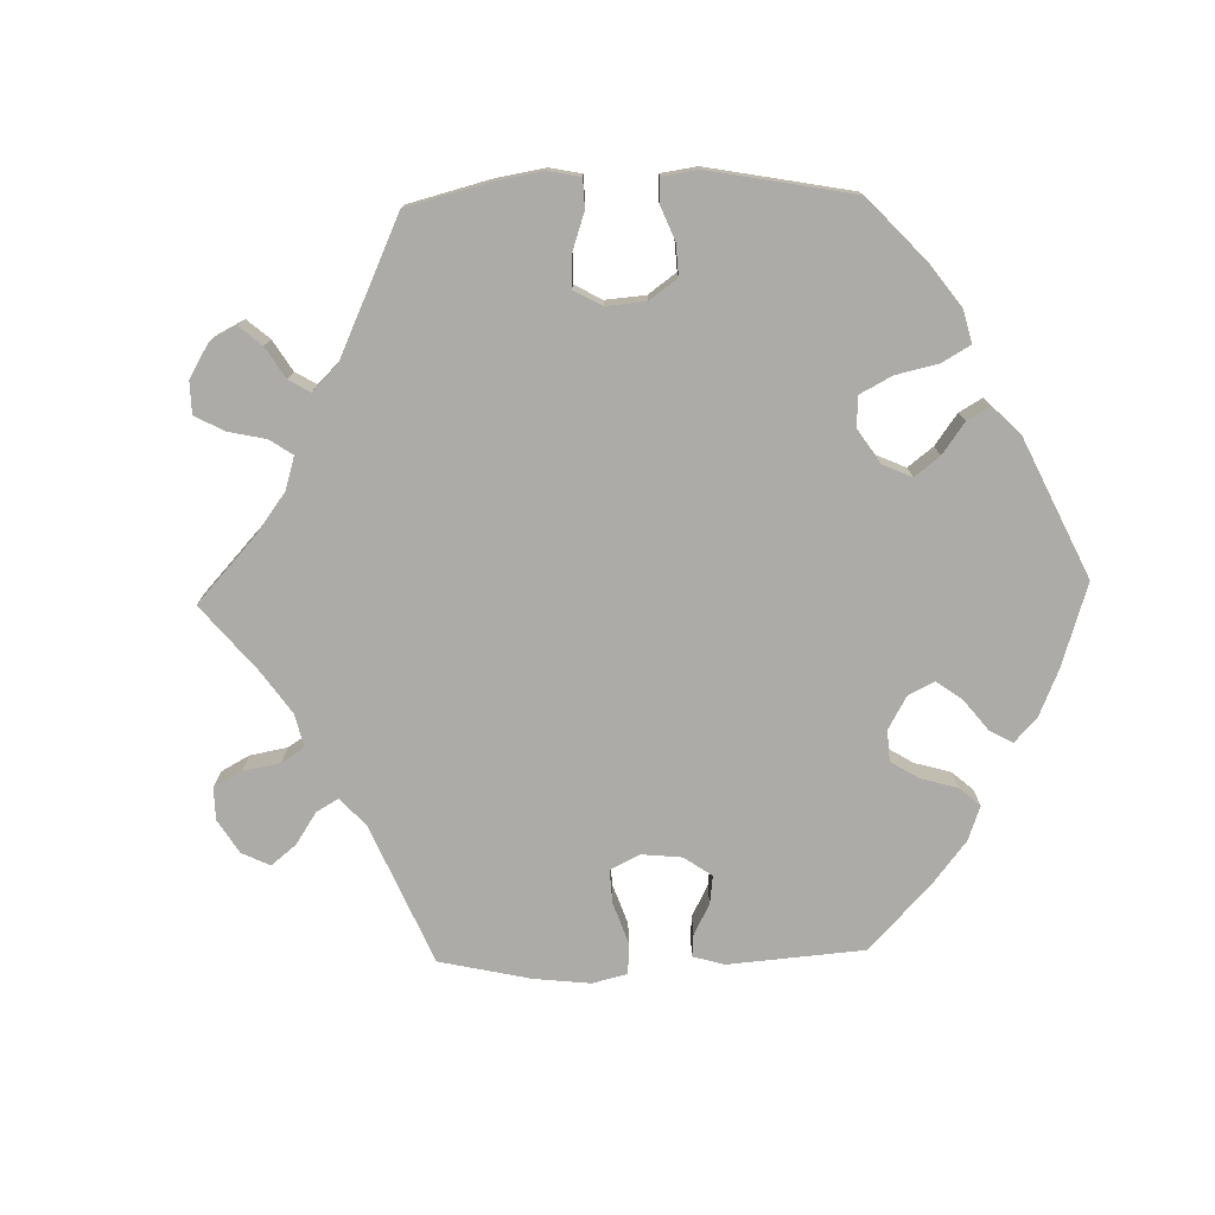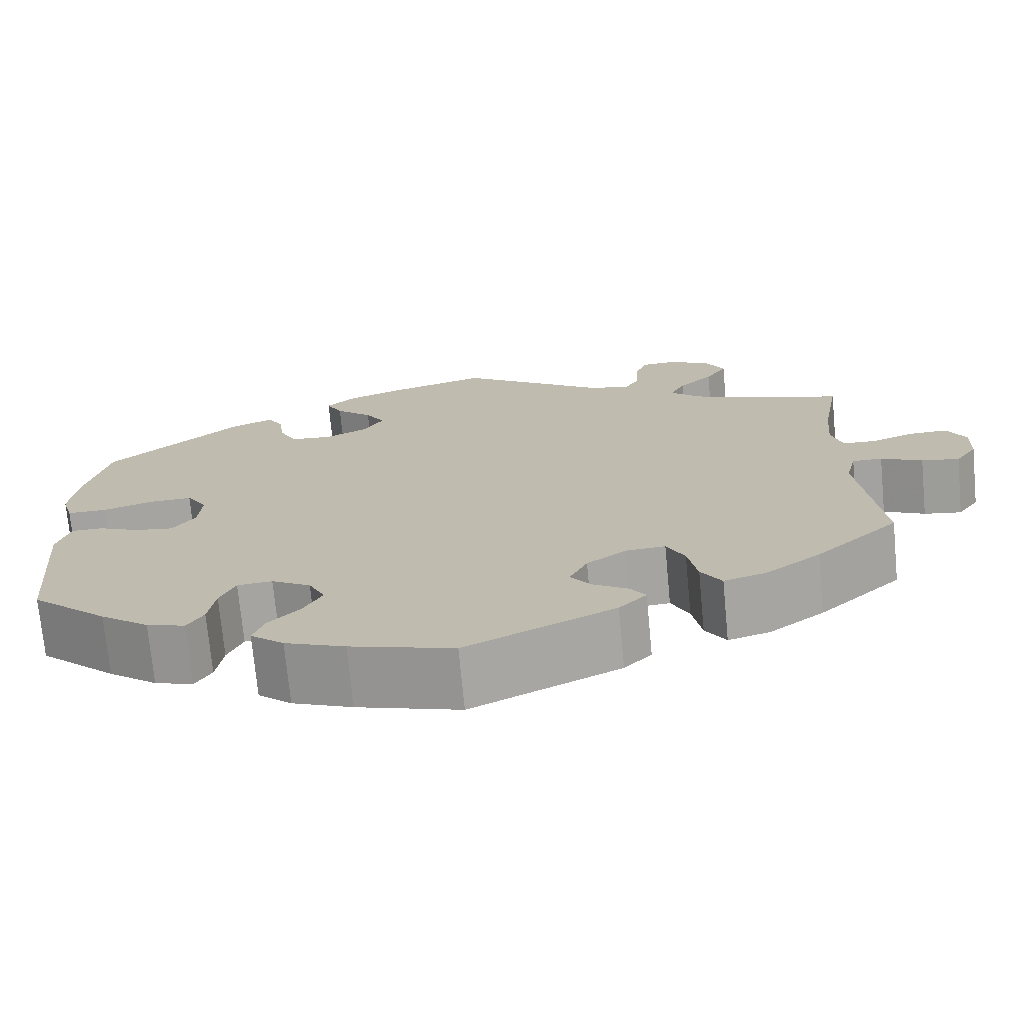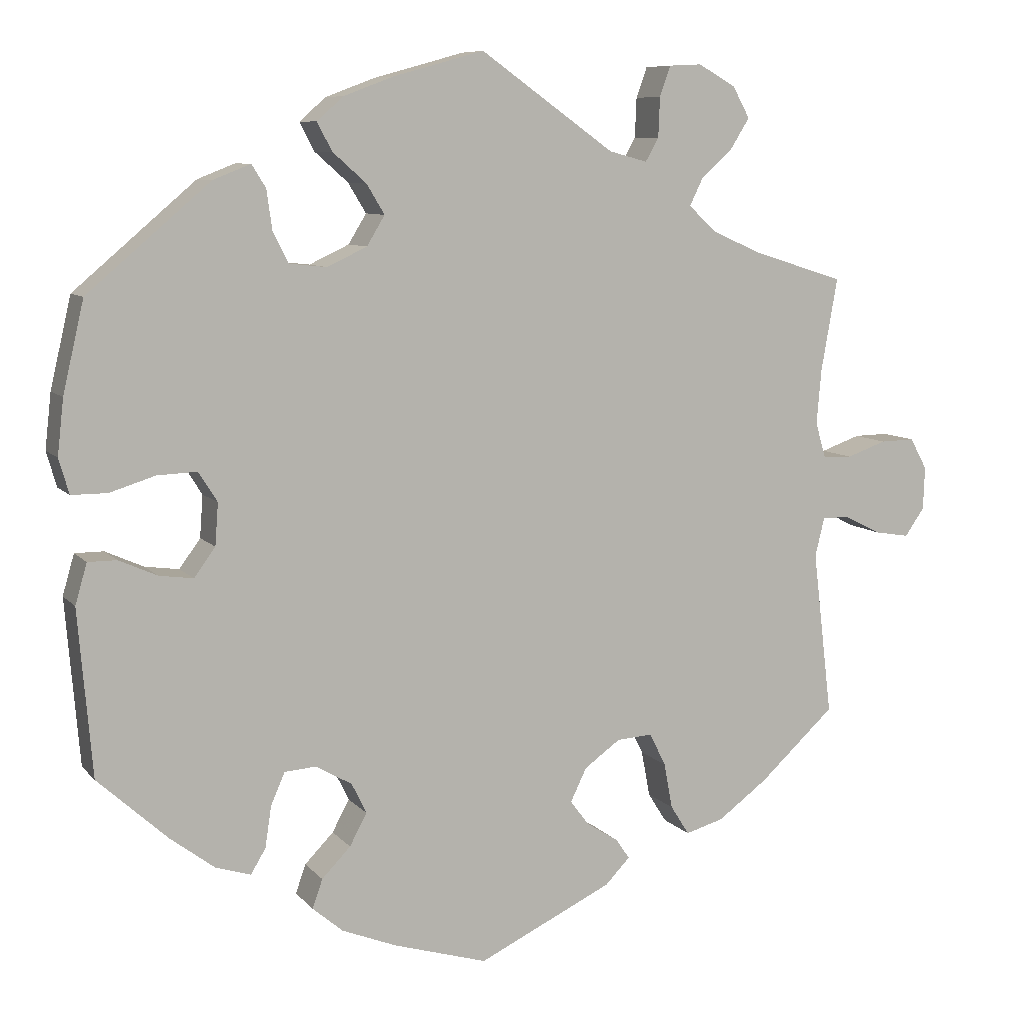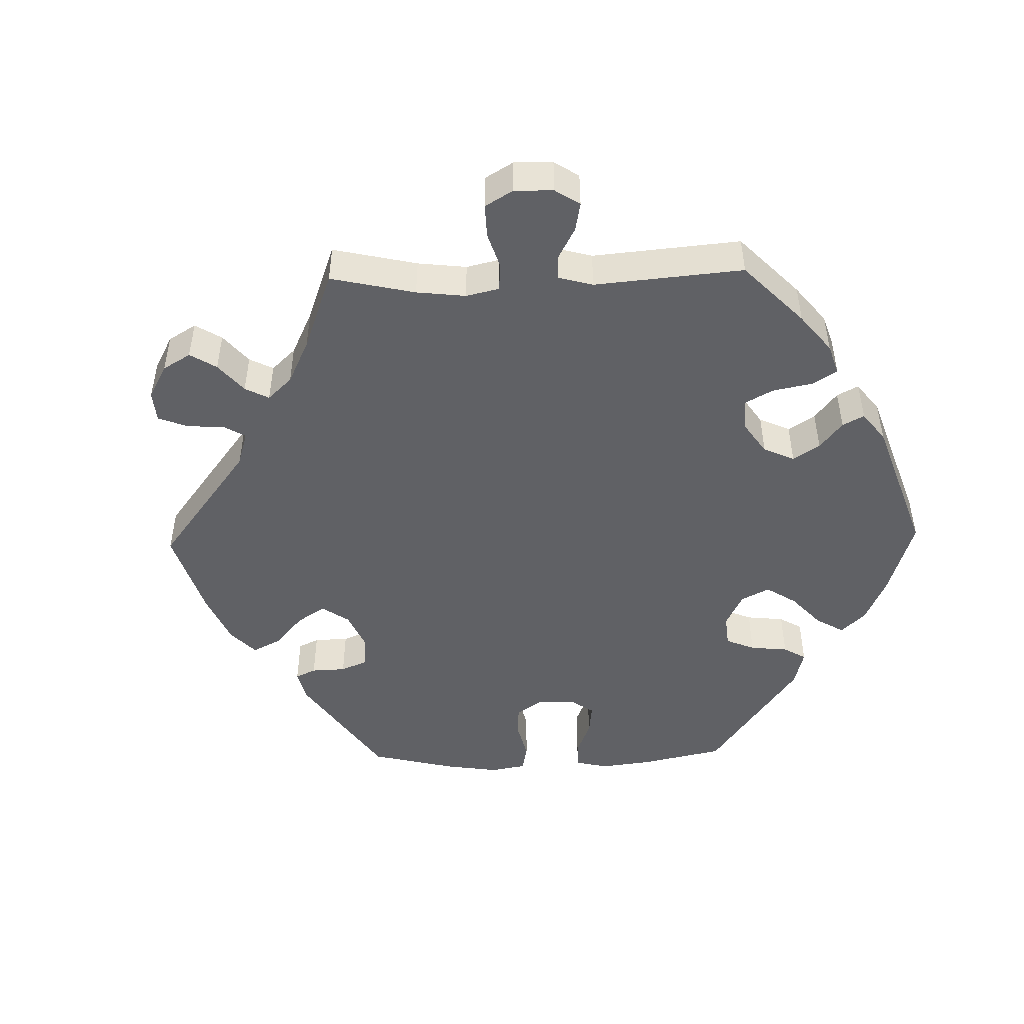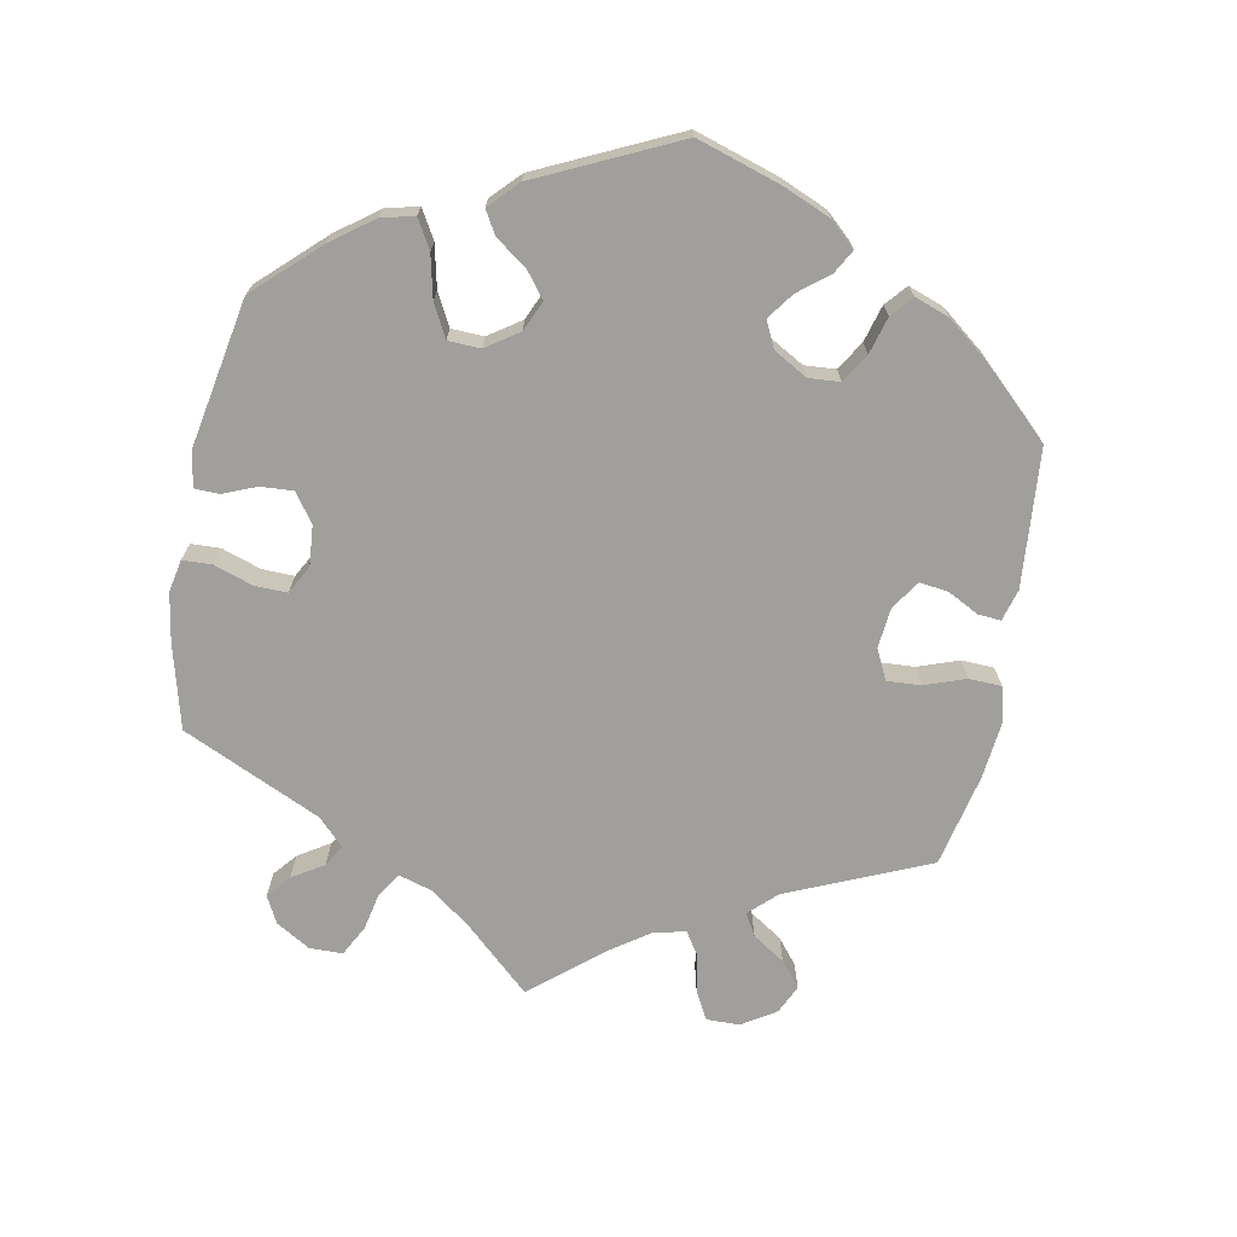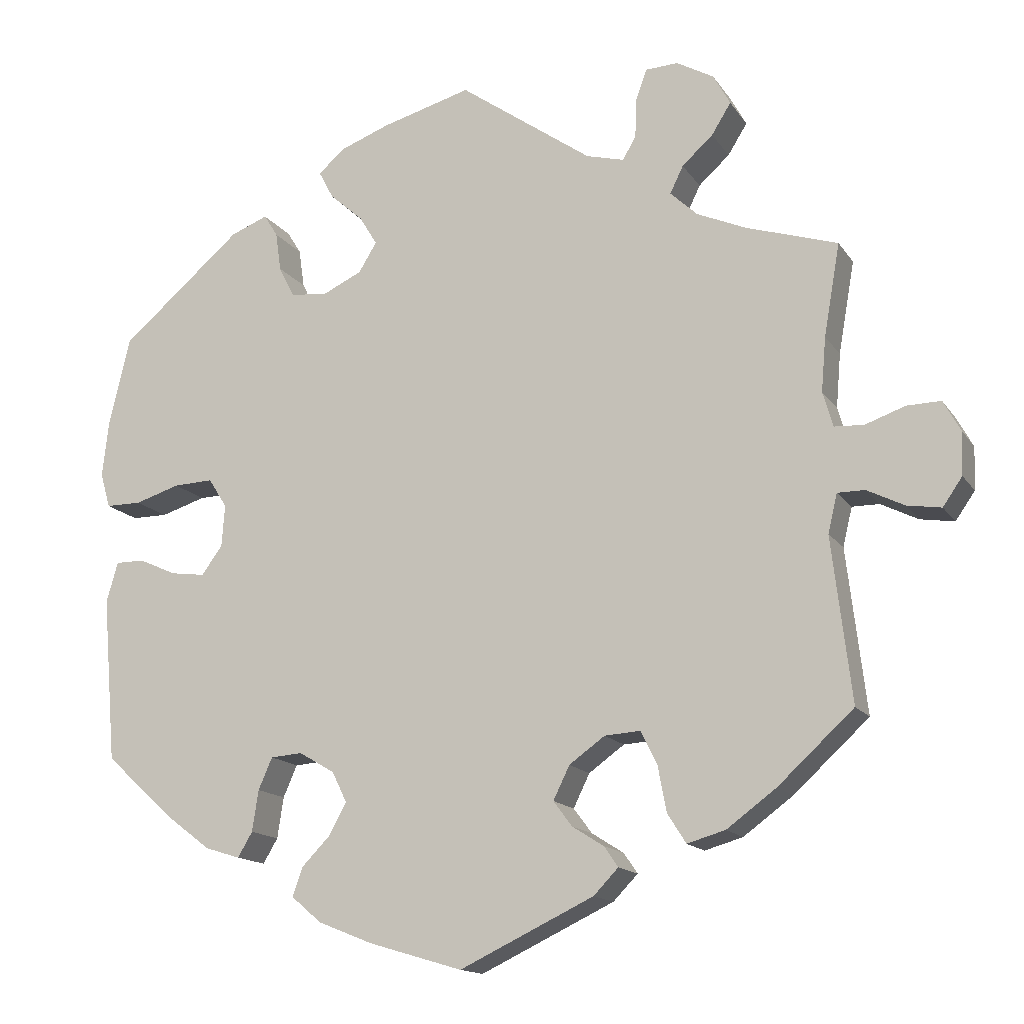
<metadata>
{"format":"obj","ext":"obj","renderer":"f3d","projection":"perspective","resolution":1024,"background":"white","views":[{"elev":-76.4,"azim":31.6,"up":"+Y"},{"elev":-72.7,"azim":-174.6,"up":"+Z"},{"elev":8.4,"azim":157.8,"up":"+Z"},{"elev":-48.0,"azim":-28.6,"up":"+Y"},{"elev":-71.2,"azim":109.2,"up":"+Y"},{"elev":-14.8,"azim":-157.9,"up":"+Z"}]}
</metadata>
<code>
v 0.527 0.07 0.173
v 0.535 0.07 0.102
v 0.522 0.07 0.057
v 0.476 0.07 0.057
v 0.418 0.07 0.075
v 0.367 0.07 0.077
v 0.343 0.07 0.039
v 0.347 0.07 -0.015
v 0.374 0.07 -0.052
v 0.418 0.07 -0.046
v 0.467 0.07 -0.024
v 0.504 0.07 -0.024
v 0.519 0.07 -0.076
v 0.501 0.07 -0.289
v 0.411 0.07 -0.371
v 0.354 0.07 -0.414
v 0.309 0.07 -0.428
v 0.29 0.07 -0.396
v 0.282 0.07 -0.343
v 0.264 0.07 -0.302
v 0.223 0.07 -0.299
v 0.177 0.07 -0.326
v 0.158 0.07 -0.365
v 0.18 0.07 -0.406
v 0.217 0.07 -0.444
v 0.23 0.07 -0.481
v 0.191 0.07 -0.514
v 0.121 0.07 -0.542
v 0 0.07 -0.578
v -0.173 0.07 -0.496
v -0.205 0.07 -0.463
v -0.187 0.07 -0.437
v -0.146 0.07 -0.411
v -0.122 0.07 -0.379
v -0.143 0.07 -0.336
v -0.189 0.07 -0.303
v -0.235 0.07 -0.3
v -0.256 0.07 -0.342
v -0.267 0.07 -0.401
v -0.291 0.07 -0.439
v -0.34 0.07 -0.425
v -0.404 0.07 -0.378
v -0.501 0.07 -0.289
v -0.476 0.07 -0.078
v -0.488 0.07 -0.028
v -0.523 0.07 -0.028
v -0.571 0.07 -0.052
v -0.615 0.07 -0.059
v -0.64 0.07 -0.023
v -0.642 0.07 0.032
v -0.62 0.07 0.072
v -0.576 0.07 0.071
v -0.525 0.07 0.053
v -0.487 0.07 0.055
v -0.474 0.07 0.1
v -0.48 0.07 0.17
v -0.501 0.07 0.289
v -0.384 0.07 0.326
v -0.32 0.07 0.354
v -0.285 0.07 0.387
v -0.302 0.07 0.422
v -0.342 0.07 0.458
v -0.367 0.07 0.498
v -0.345 0.07 0.538
v -0.297 0.07 0.565
v -0.255 0.07 0.563
v -0.241 0.07 0.524
v -0.239 0.07 0.473
v -0.222 0.07 0.443
v -0.173 0.07 0.456
v -0.001 0.07 0.578
v 0.115 0.07 0.546
v 0.179 0.07 0.522
v 0.213 0.07 0.492
v 0.194 0.07 0.456
v 0.151 0.07 0.418
v 0.128 0.07 0.38
v 0.151 0.07 0.342
v 0.202 0.07 0.318
v 0.25 0.07 0.323
v 0.27 0.07 0.363
v 0.277 0.07 0.413
v 0.295 0.07 0.442
v 0.343 0.07 0.423
v 0.5 0.07 0.289
v 0.527 0 0.173
v 0.535 0 0.102
v 0.522 0 0.057
v 0.476 0 0.057
v 0.418 0 0.075
v 0.367 0 0.077
v 0.343 0 0.039
v 0.347 0 -0.015
v 0.374 0 -0.052
v 0.418 0 -0.046
v 0.467 0 -0.024
v 0.504 0 -0.024
v 0.519 0 -0.076
v 0.501 0 -0.289
v 0.411 0 -0.371
v 0.354 0 -0.414
v 0.309 0 -0.428
v 0.29 0 -0.396
v 0.282 0 -0.343
v 0.264 0 -0.302
v 0.223 0 -0.299
v 0.177 0 -0.326
v 0.158 0 -0.365
v 0.18 0 -0.406
v 0.217 0 -0.444
v 0.23 0 -0.481
v 0.191 0 -0.514
v 0.121 0 -0.542
v 0 0 -0.578
v -0.173 0 -0.496
v -0.205 0 -0.463
v -0.187 0 -0.437
v -0.146 0 -0.411
v -0.122 0 -0.379
v -0.143 0 -0.336
v -0.189 0 -0.303
v -0.235 0 -0.3
v -0.256 0 -0.342
v -0.267 0 -0.401
v -0.291 0 -0.439
v -0.34 0 -0.425
v -0.404 0 -0.378
v -0.501 0 -0.289
v -0.476 0 -0.078
v -0.488 0 -0.028
v -0.523 0 -0.028
v -0.571 0 -0.052
v -0.615 0 -0.059
v -0.64 0 -0.023
v -0.642 0 0.032
v -0.62 0 0.072
v -0.576 0 0.071
v -0.525 0 0.053
v -0.487 0 0.055
v -0.474 0 0.1
v -0.48 0 0.17
v -0.501 0 0.289
v -0.384 0 0.326
v -0.32 0 0.354
v -0.285 0 0.387
v -0.302 0 0.422
v -0.342 0 0.458
v -0.367 0 0.498
v -0.345 0 0.538
v -0.297 0 0.565
v -0.255 0 0.563
v -0.241 0 0.524
v -0.239 0 0.473
v -0.222 0 0.443
v -0.173 0 0.456
v -0.001 0 0.578
v 0.115 0 0.546
v 0.179 0 0.522
v 0.213 0 0.492
v 0.194 0 0.456
v 0.151 0 0.418
v 0.128 0 0.38
v 0.151 0 0.342
v 0.202 0 0.318
v 0.25 0 0.323
v 0.27 0 0.363
v 0.277 0 0.413
v 0.295 0 0.442
v 0.343 0 0.423
v 0.5 0 0.289
f 81 82 83 84
f 80 81 84 85
f 79 80 85 1
f 73 74 75 76
f 73 76 77
f 70 71 72 73
f 69 70 73 77
f 65 66 67 68
f 65 68 69
f 64 65 69
f 61 62 63 64
f 60 61 64 69
f 59 60 69 77
f 56 57 58
f 55 56 58 59
f 54 55 59 77
f 50 51 52 53
f 50 53 54
f 49 50 54
f 46 47 48 49
f 45 46 49 54
f 44 45 54 77
f 38 39 40 41
f 37 38 41 42
f 30 31 32 33
f 30 33 34
f 29 30 34
f 28 29 34 35
f 24 25 26 27
f 23 24 27 28
f 16 17 18 19
f 16 19 20
f 15 16 20
f 14 15 20
f 13 14 20 21
f 10 11 12 13
f 9 10 13 21
f 2 3 4 5
f 79 1 2 5
f 78 79 5 6
f 44 77 78
f 37 42 43 44
f 36 37 44 78
f 35 36 78 6
f 23 28 35
f 22 23 35
f 8 9 21 22
f 7 8 22 35
f 6 7 35
f 169 168 167 166
f 170 169 166 165
f 86 170 165 164
f 161 160 159 158
f 162 161 158
f 158 157 156 155
f 162 158 155 154
f 153 152 151 150
f 154 153 150
f 154 150 149
f 149 148 147 146
f 154 149 146 145
f 162 154 145 144
f 143 142 141
f 144 143 141 140
f 162 144 140 139
f 138 137 136 135
f 139 138 135
f 139 135 134
f 134 133 132 131
f 139 134 131 130
f 162 139 130 129
f 126 125 124 123
f 127 126 123 122
f 118 117 116 115
f 119 118 115
f 119 115 114
f 120 119 114 113
f 112 111 110 109
f 113 112 109 108
f 104 103 102 101
f 105 104 101
f 105 101 100
f 105 100 99
f 106 105 99 98
f 98 97 96 95
f 106 98 95 94
f 90 89 88 87
f 90 87 86 164
f 91 90 164 163
f 163 162 129
f 129 128 127 122
f 163 129 122 121
f 91 163 121 120
f 120 113 108
f 120 108 107
f 107 106 94 93
f 120 107 93 92
f 120 92 91
f 1 86 87 2
f 2 87 88 3
f 3 88 89 4
f 4 89 90 5
f 5 90 91 6
f 6 91 92 7
f 7 92 93 8
f 8 93 94 9
f 9 94 95 10
f 10 95 96 11
f 11 96 97 12
f 12 97 98 13
f 13 98 99 14
f 14 99 100 15
f 15 100 101 16
f 16 101 102 17
f 17 102 103 18
f 18 103 104 19
f 19 104 105 20
f 20 105 106 21
f 21 106 107 22
f 22 107 108 23
f 23 108 109 24
f 24 109 110 25
f 25 110 111 26
f 26 111 112 27
f 27 112 113 28
f 28 113 114 29
f 29 114 115 30
f 30 115 116 31
f 31 116 117 32
f 32 117 118 33
f 33 118 119 34
f 34 119 120 35
f 35 120 121 36
f 36 121 122 37
f 37 122 123 38
f 38 123 124 39
f 39 124 125 40
f 40 125 126 41
f 41 126 127 42
f 42 127 128 43
f 43 128 129 44
f 44 129 130 45
f 45 130 131 46
f 46 131 132 47
f 47 132 133 48
f 48 133 134 49
f 49 134 135 50
f 50 135 136 51
f 51 136 137 52
f 52 137 138 53
f 53 138 139 54
f 54 139 140 55
f 55 140 141 56
f 56 141 142 57
f 57 142 143 58
f 58 143 144 59
f 59 144 145 60
f 60 145 146 61
f 61 146 147 62
f 62 147 148 63
f 63 148 149 64
f 64 149 150 65
f 65 150 151 66
f 66 151 152 67
f 67 152 153 68
f 68 153 154 69
f 69 154 155 70
f 70 155 156 71
f 71 156 157 72
f 72 157 158 73
f 73 158 159 74
f 74 159 160 75
f 75 160 161 76
f 76 161 162 77
f 77 162 163 78
f 78 163 164 79
f 79 164 165 80
f 80 165 166 81
f 81 166 167 82
f 82 167 168 83
f 83 168 169 84
f 84 169 170 85
f 85 170 86 1

</code>
